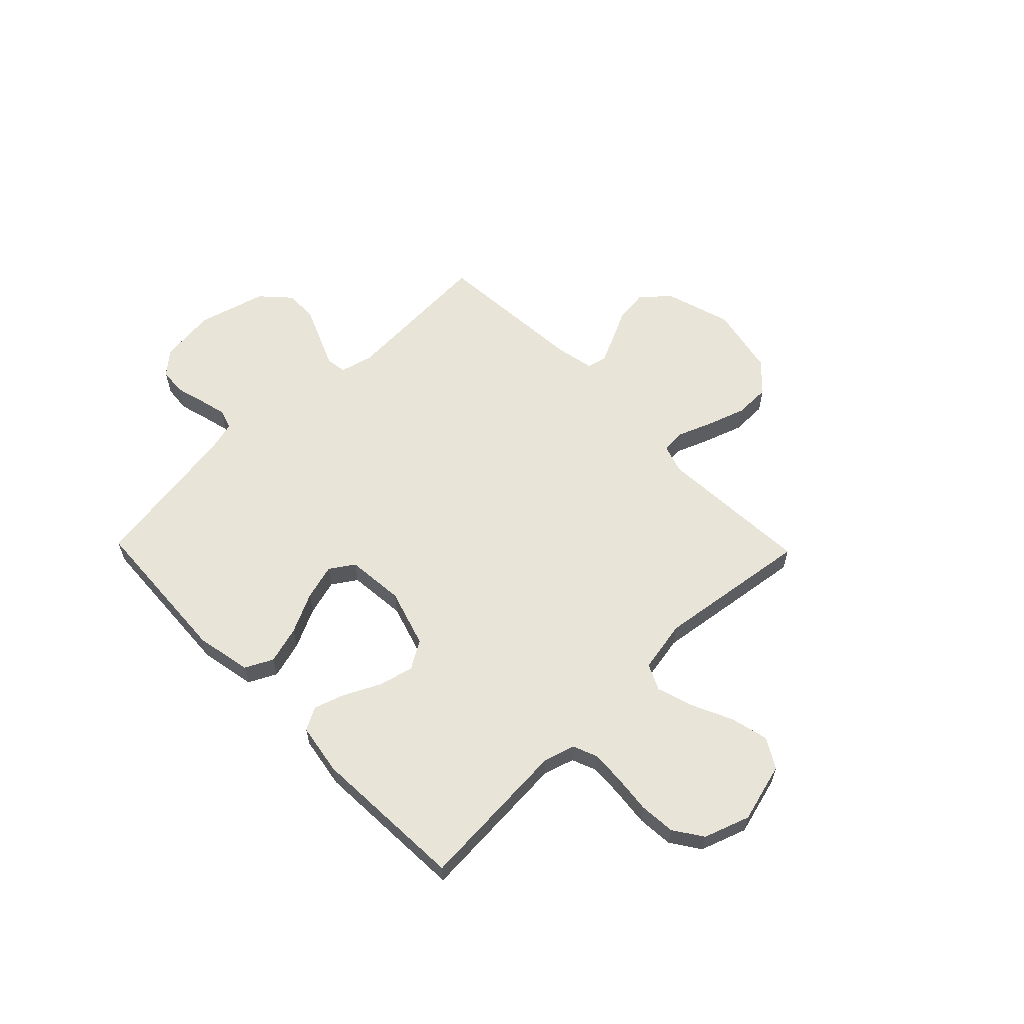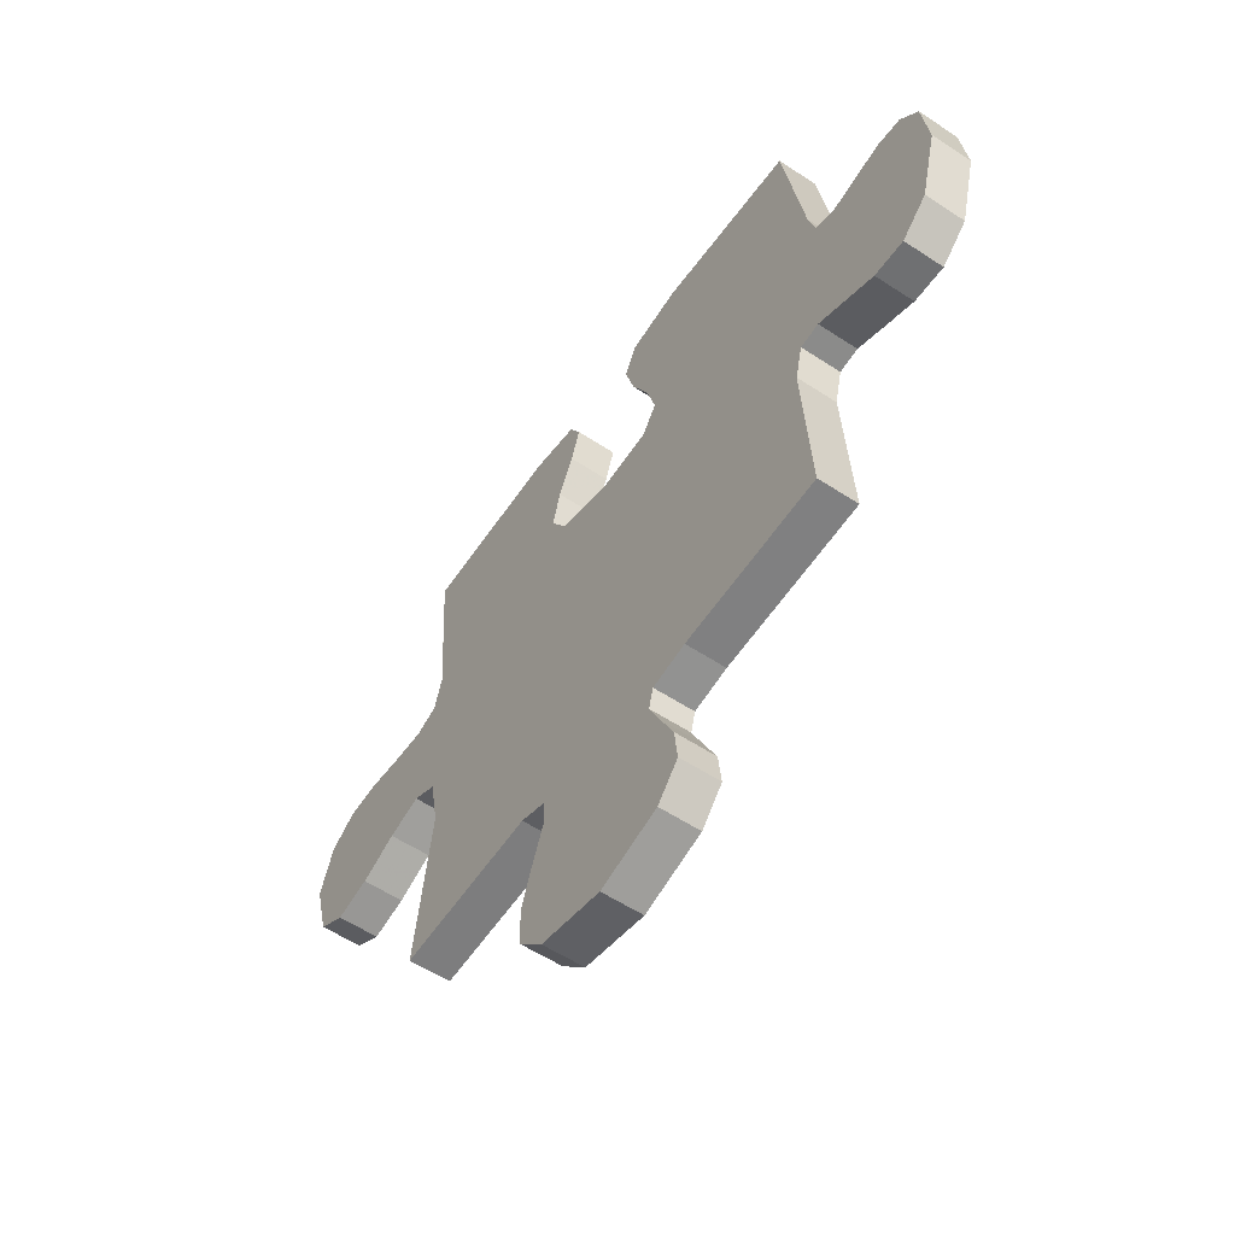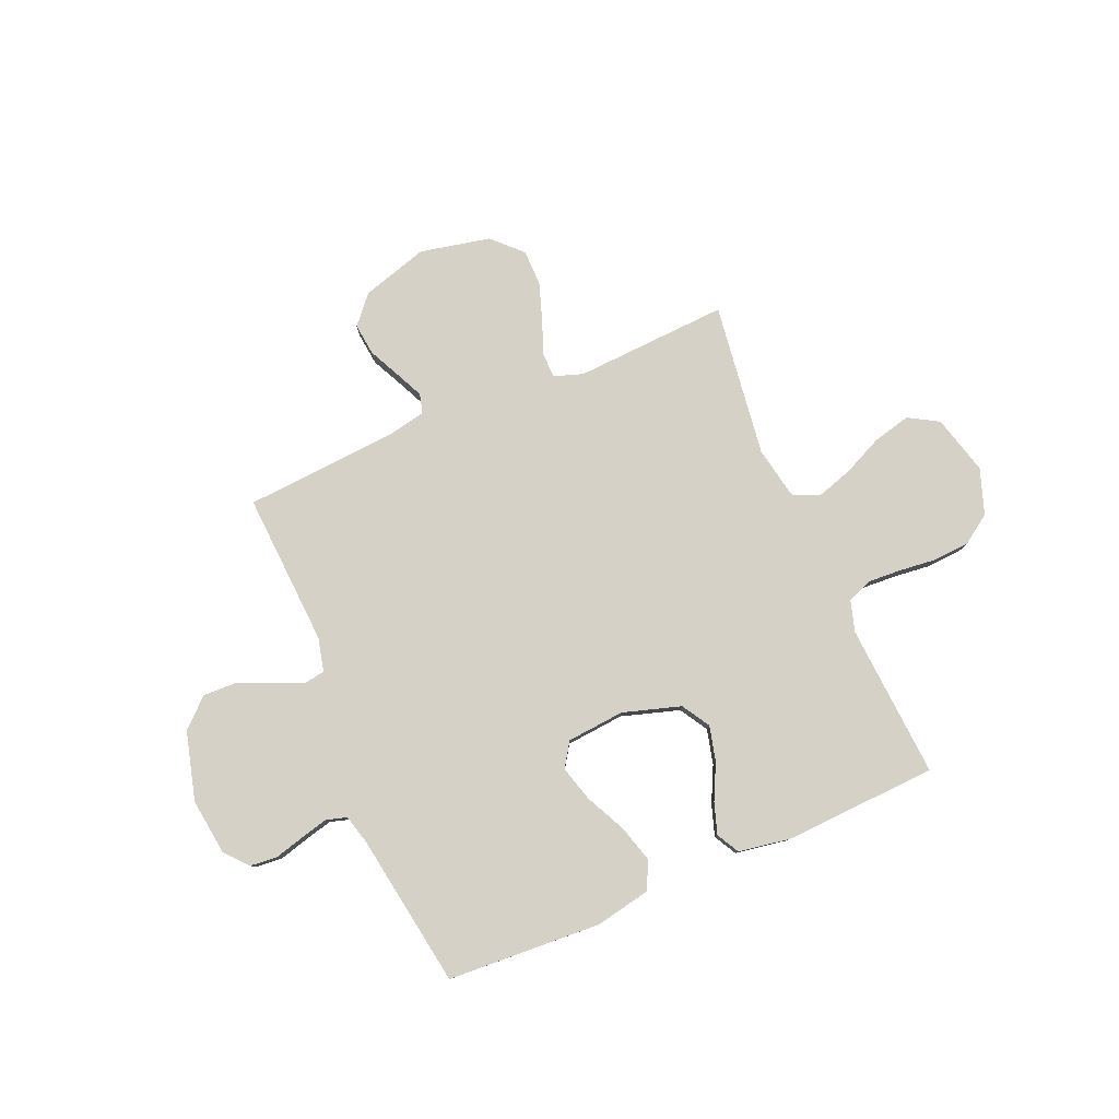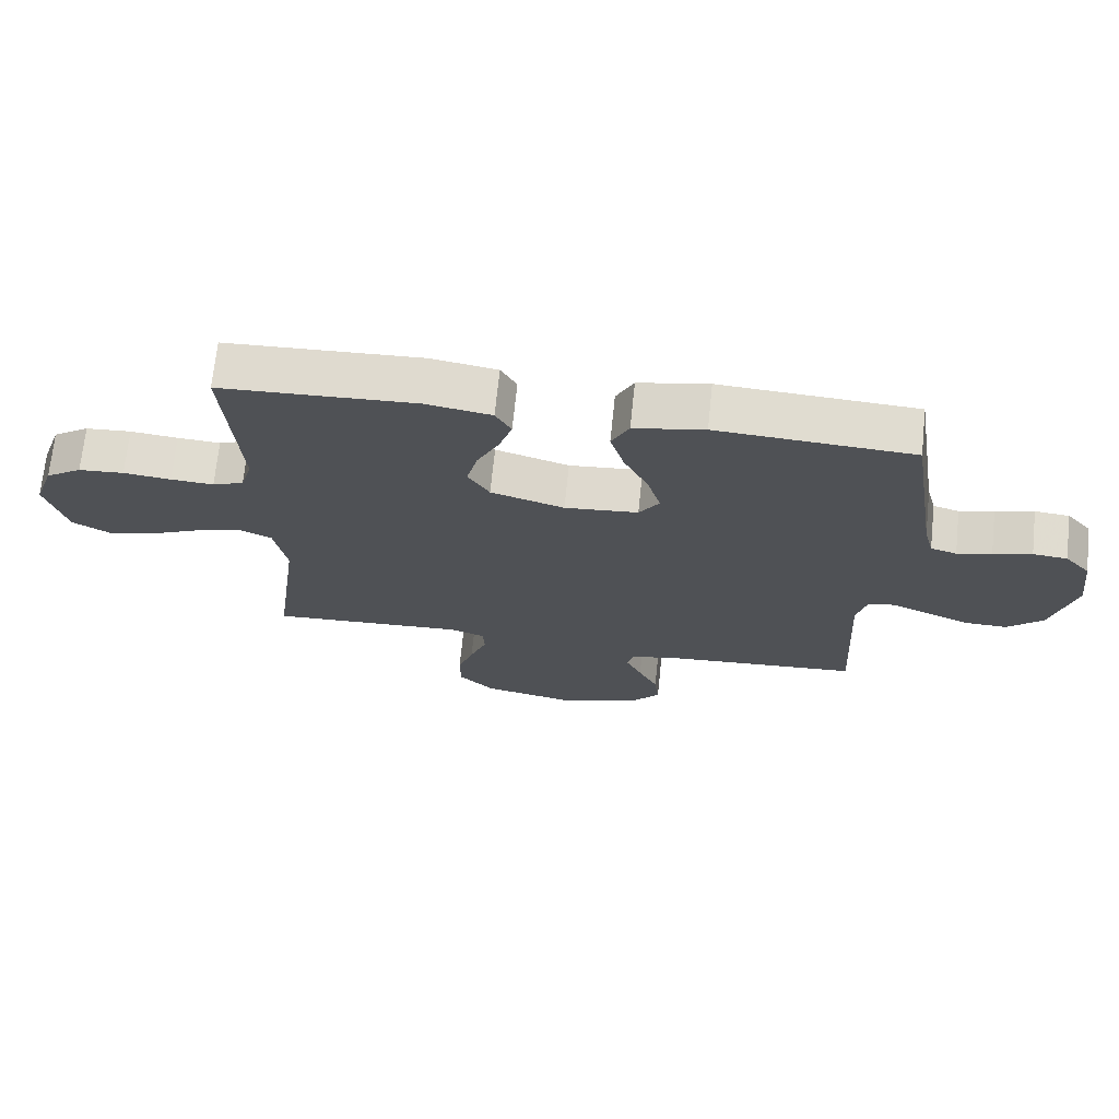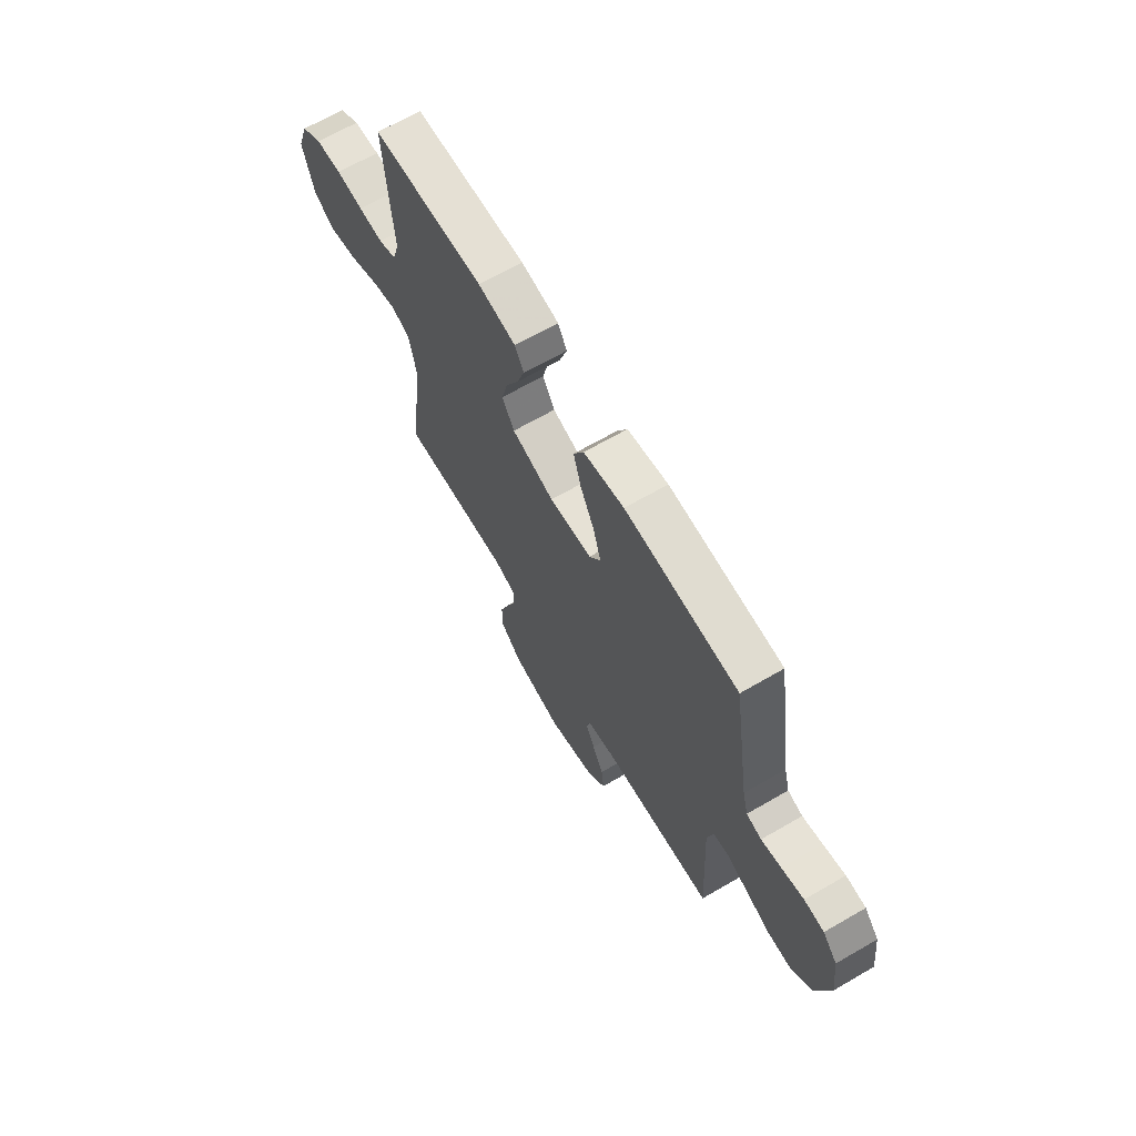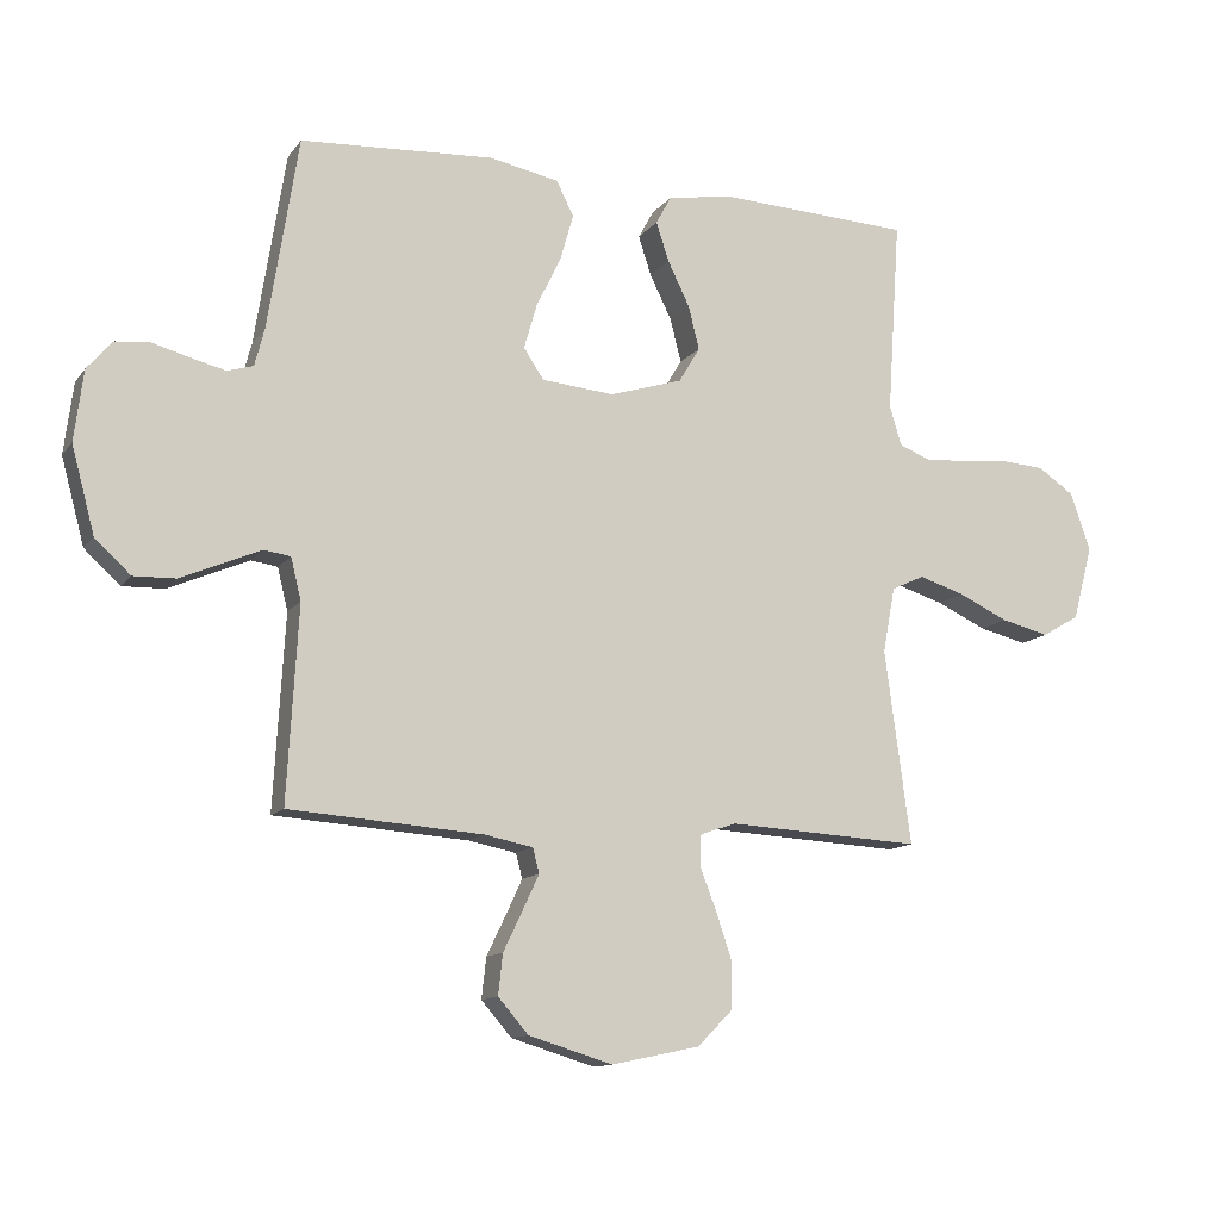
<metadata>
{"format":"obj","ext":"obj","renderer":"f3d","projection":"perspective","resolution":1024,"background":"white","views":[{"elev":60.0,"azim":45.8,"up":"+Y"},{"elev":-56.5,"azim":-124.5,"up":"+Z"},{"elev":79.7,"azim":-23.2,"up":"+Y"},{"elev":70.0,"azim":-174.1,"up":"+Z"},{"elev":67.1,"azim":-120.1,"up":"+Z"},{"elev":-12.3,"azim":-22.5,"up":"+Z"}]}
</metadata>
<code>
v -0.5 0.07 -0.5
v -0.483 0.07 -0.2
v -0.499 0.07 -0.135
v -0.54 0.07 -0.129
v -0.598 0.07 -0.154
v -0.664 0.07 -0.182
v -0.729 0.07 -0.184
v -0.784 0.07 -0.133
v -0.82 0.07 0
v -0.806 0.07 0.11
v -0.767 0.07 0.155
v -0.714 0.07 0.16
v -0.655 0.07 0.144
v -0.602 0.07 0.131
v -0.562 0.07 0.143
v -0.547 0.07 0.2
v -0.5 0.07 0.5
v -0.2 0.07 0.518
v -0.092 0.07 0.497
v -0.065 0.07 0.443
v -0.086 0.07 0.37
v -0.124 0.07 0.292
v -0.144 0.07 0.222
v -0.113 0.07 0.175
v 0 0.07 0.165
v 0.113 0.07 0.2
v 0.146 0.07 0.255
v 0.129 0.07 0.323
v 0.095 0.07 0.392
v 0.075 0.07 0.453
v 0.099 0.07 0.497
v 0.2 0.07 0.514
v 0.5 0.07 0.5
v 0.48 0.07 0.2
v 0.498 0.07 0.139
v 0.546 0.07 0.12
v 0.612 0.07 0.124
v 0.685 0.07 0.132
v 0.755 0.07 0.127
v 0.811 0.07 0.089
v 0.842 0.07 0
v 0.811 0.07 -0.116
v 0.753 0.07 -0.15
v 0.679 0.07 -0.132
v 0.601 0.07 -0.096
v 0.53 0.07 -0.074
v 0.479 0.07 -0.098
v 0.46 0.07 -0.2
v 0.5 0.07 -0.5
v 0.2 0.07 -0.484
v 0.144 0.07 -0.503
v 0.142 0.07 -0.551
v 0.168 0.07 -0.618
v 0.193 0.07 -0.692
v 0.192 0.07 -0.762
v 0.137 0.07 -0.817
v 0 0.07 -0.846
v -0.13 0.07 -0.807
v -0.177 0.07 -0.753
v -0.17 0.07 -0.69
v -0.14 0.07 -0.628
v -0.115 0.07 -0.574
v -0.125 0.07 -0.536
v -0.2 0.07 -0.521
v -0.5 0 -0.5
v -0.483 0 -0.2
v -0.499 0 -0.135
v -0.54 0 -0.129
v -0.598 0 -0.154
v -0.664 0 -0.182
v -0.729 0 -0.184
v -0.784 0 -0.133
v -0.82 0 0
v -0.806 0 0.11
v -0.767 0 0.155
v -0.714 0 0.16
v -0.655 0 0.144
v -0.602 0 0.131
v -0.562 0 0.143
v -0.547 0 0.2
v -0.5 0 0.5
v -0.2 0 0.518
v -0.092 0 0.497
v -0.065 0 0.443
v -0.086 0 0.37
v -0.124 0 0.292
v -0.144 0 0.222
v -0.113 0 0.175
v 0 0 0.165
v 0.113 0 0.2
v 0.146 0 0.255
v 0.129 0 0.323
v 0.095 0 0.392
v 0.075 0 0.453
v 0.099 0 0.497
v 0.2 0 0.514
v 0.5 0 0.5
v 0.48 0 0.2
v 0.498 0 0.139
v 0.546 0 0.12
v 0.612 0 0.124
v 0.685 0 0.132
v 0.755 0 0.127
v 0.811 0 0.089
v 0.842 0 0
v 0.811 0 -0.116
v 0.753 0 -0.15
v 0.679 0 -0.132
v 0.601 0 -0.096
v 0.53 0 -0.074
v 0.479 0 -0.098
v 0.46 0 -0.2
v 0.5 0 -0.5
v 0.2 0 -0.484
v 0.144 0 -0.503
v 0.142 0 -0.551
v 0.168 0 -0.618
v 0.193 0 -0.692
v 0.192 0 -0.762
v 0.137 0 -0.817
v 0 0 -0.846
v -0.13 0 -0.807
v -0.177 0 -0.753
v -0.17 0 -0.69
v -0.14 0 -0.628
v -0.115 0 -0.574
v -0.125 0 -0.536
v -0.2 0 -0.521
f 58 59 60 61
f 58 61 62
f 57 58 62
f 56 57 62 63
f 52 53 54 55
f 52 55 56 63
f 48 49 50
f 47 48 50 51
f 42 43 44 45
f 42 45 46
f 41 42 46
f 40 41 46
f 37 38 39 40
f 36 37 40 46
f 35 36 46 47
f 31 32 33 34
f 28 29 30 31
f 27 28 31 34
f 26 27 34 35
f 19 20 21 22
f 19 22 23
f 16 17 18 19
f 15 16 19 23
f 14 15 23 24
f 10 11 12 13
f 10 13 14
f 4 5 6 7
f 4 7 8 9
f 64 1 2
f 64 2 3
f 51 52 63 64
f 51 64 3
f 47 51 3
f 25 26 35 47
f 14 24 25 47
f 9 10 14 47
f 3 4 9 47
f 125 124 123 122
f 126 125 122
f 126 122 121
f 127 126 121 120
f 119 118 117 116
f 127 120 119 116
f 114 113 112
f 115 114 112 111
f 109 108 107 106
f 110 109 106
f 110 106 105
f 110 105 104
f 104 103 102 101
f 110 104 101 100
f 111 110 100 99
f 98 97 96 95
f 95 94 93 92
f 98 95 92 91
f 99 98 91 90
f 86 85 84 83
f 87 86 83
f 83 82 81 80
f 87 83 80 79
f 88 87 79 78
f 77 76 75 74
f 78 77 74
f 71 70 69 68
f 73 72 71 68
f 66 65 128
f 67 66 128
f 128 127 116 115
f 67 128 115
f 67 115 111
f 111 99 90 89
f 111 89 88 78
f 111 78 74 73
f 111 73 68 67
f 1 65 66 2
f 2 66 67 3
f 3 67 68 4
f 4 68 69 5
f 5 69 70 6
f 6 70 71 7
f 7 71 72 8
f 8 72 73 9
f 9 73 74 10
f 10 74 75 11
f 11 75 76 12
f 12 76 77 13
f 13 77 78 14
f 14 78 79 15
f 15 79 80 16
f 16 80 81 17
f 17 81 82 18
f 18 82 83 19
f 19 83 84 20
f 20 84 85 21
f 21 85 86 22
f 22 86 87 23
f 23 87 88 24
f 24 88 89 25
f 25 89 90 26
f 26 90 91 27
f 27 91 92 28
f 28 92 93 29
f 29 93 94 30
f 30 94 95 31
f 31 95 96 32
f 32 96 97 33
f 33 97 98 34
f 34 98 99 35
f 35 99 100 36
f 36 100 101 37
f 37 101 102 38
f 38 102 103 39
f 39 103 104 40
f 40 104 105 41
f 41 105 106 42
f 42 106 107 43
f 43 107 108 44
f 44 108 109 45
f 45 109 110 46
f 46 110 111 47
f 47 111 112 48
f 48 112 113 49
f 49 113 114 50
f 50 114 115 51
f 51 115 116 52
f 52 116 117 53
f 53 117 118 54
f 54 118 119 55
f 55 119 120 56
f 56 120 121 57
f 57 121 122 58
f 58 122 123 59
f 59 123 124 60
f 60 124 125 61
f 61 125 126 62
f 62 126 127 63
f 63 127 128 64
f 64 128 65 1

</code>
